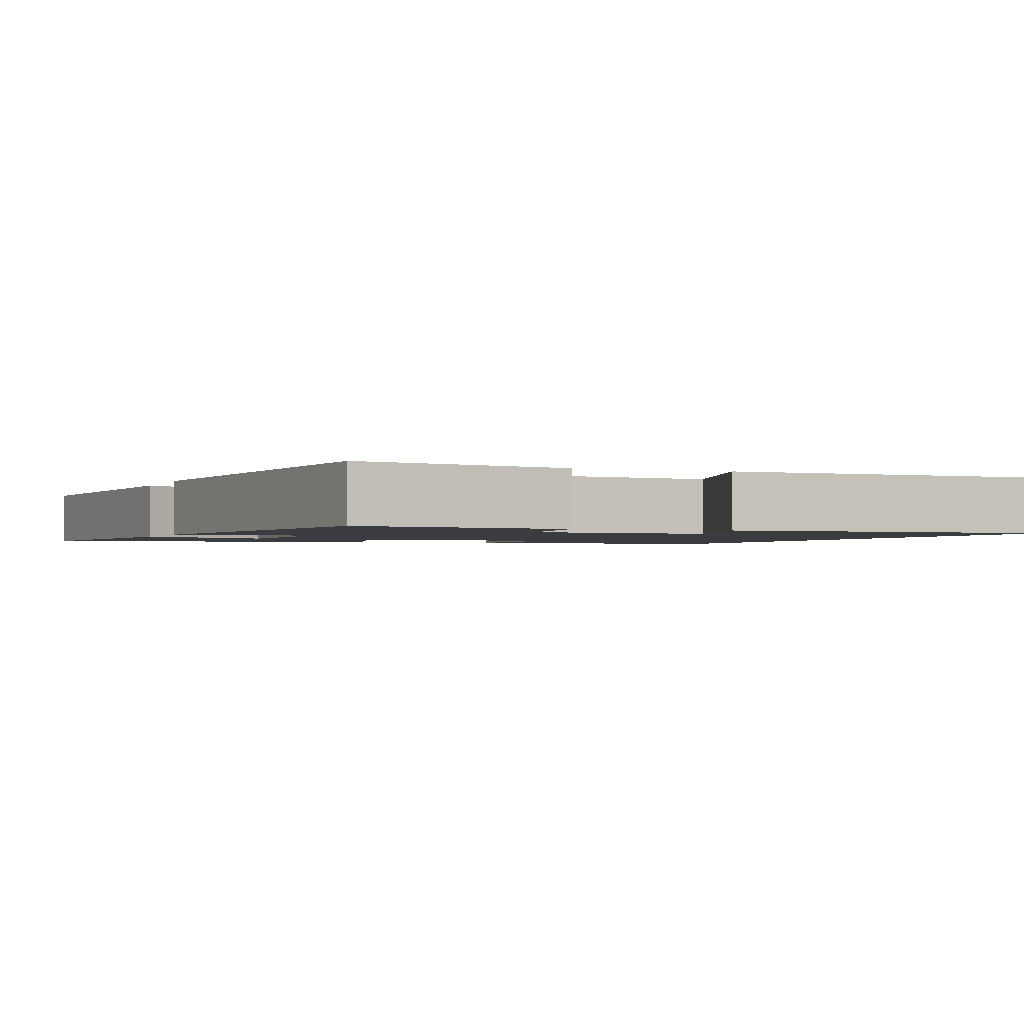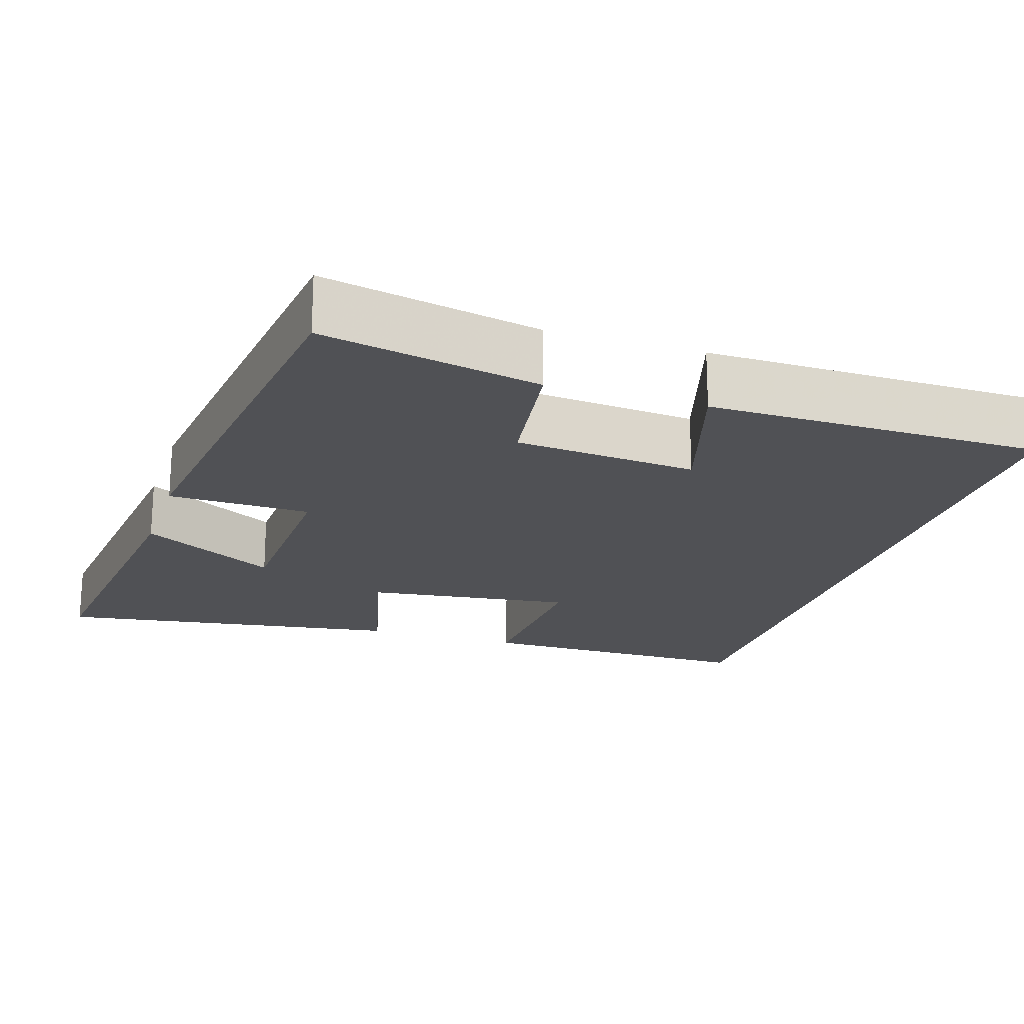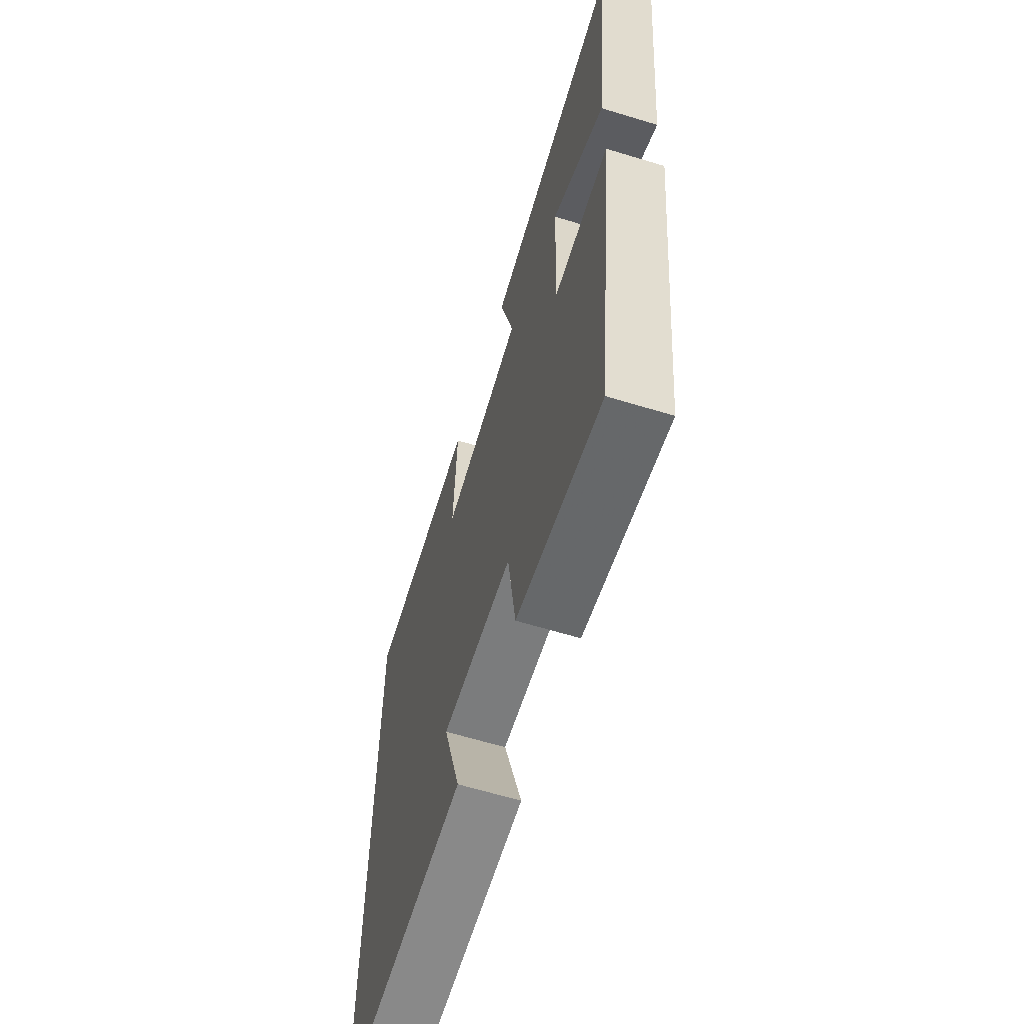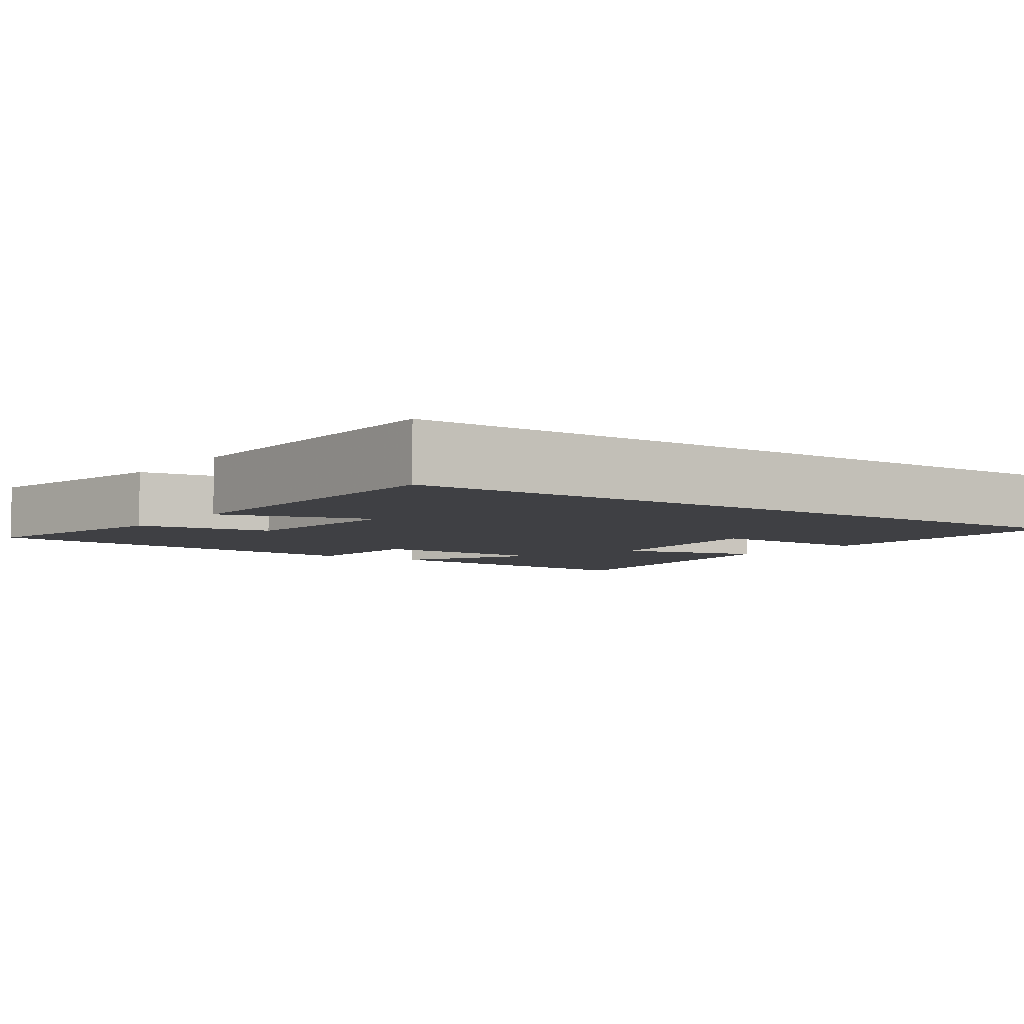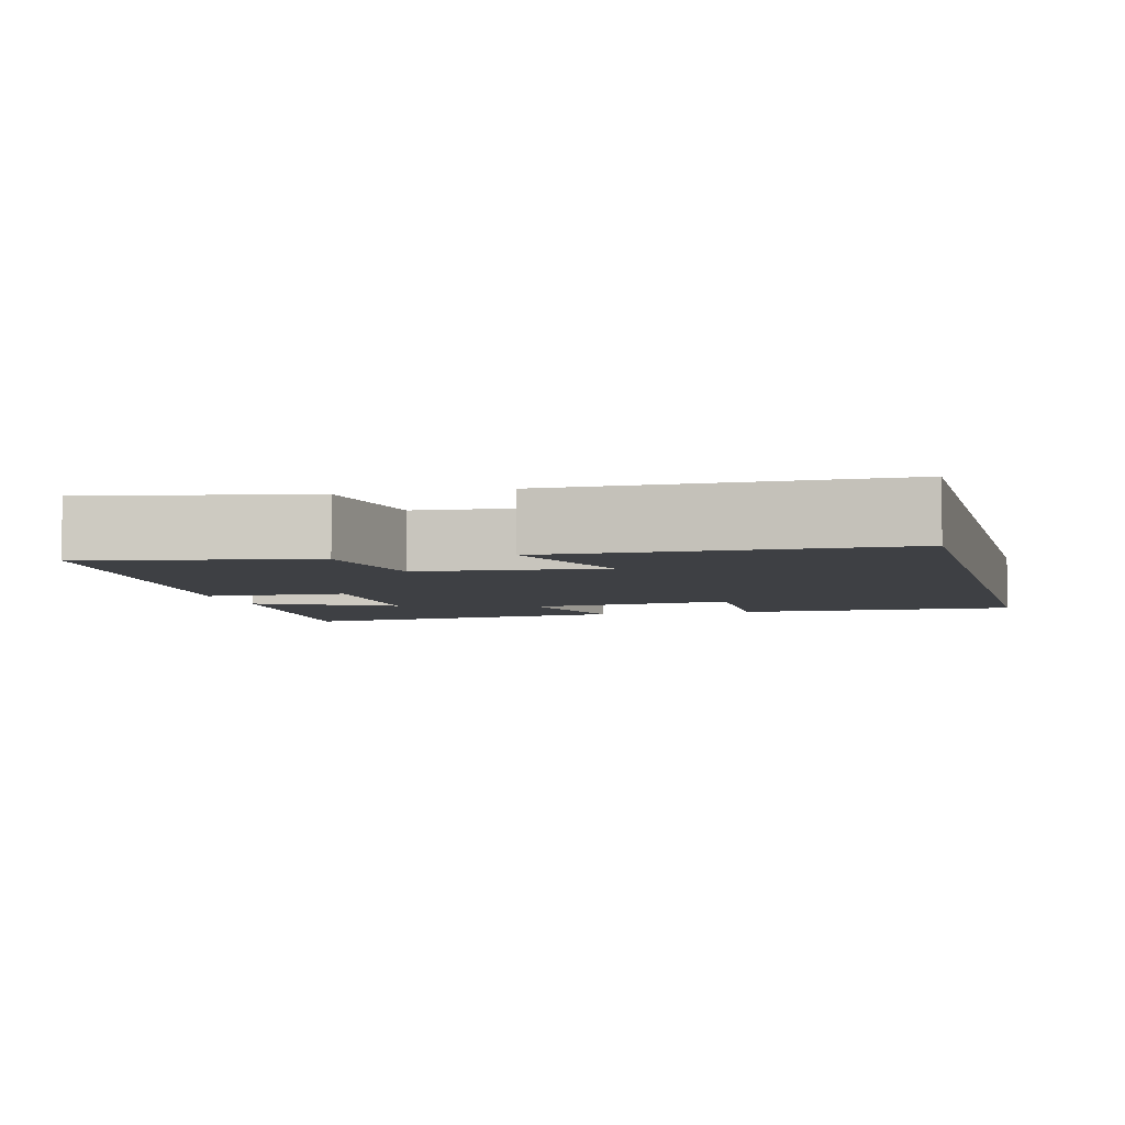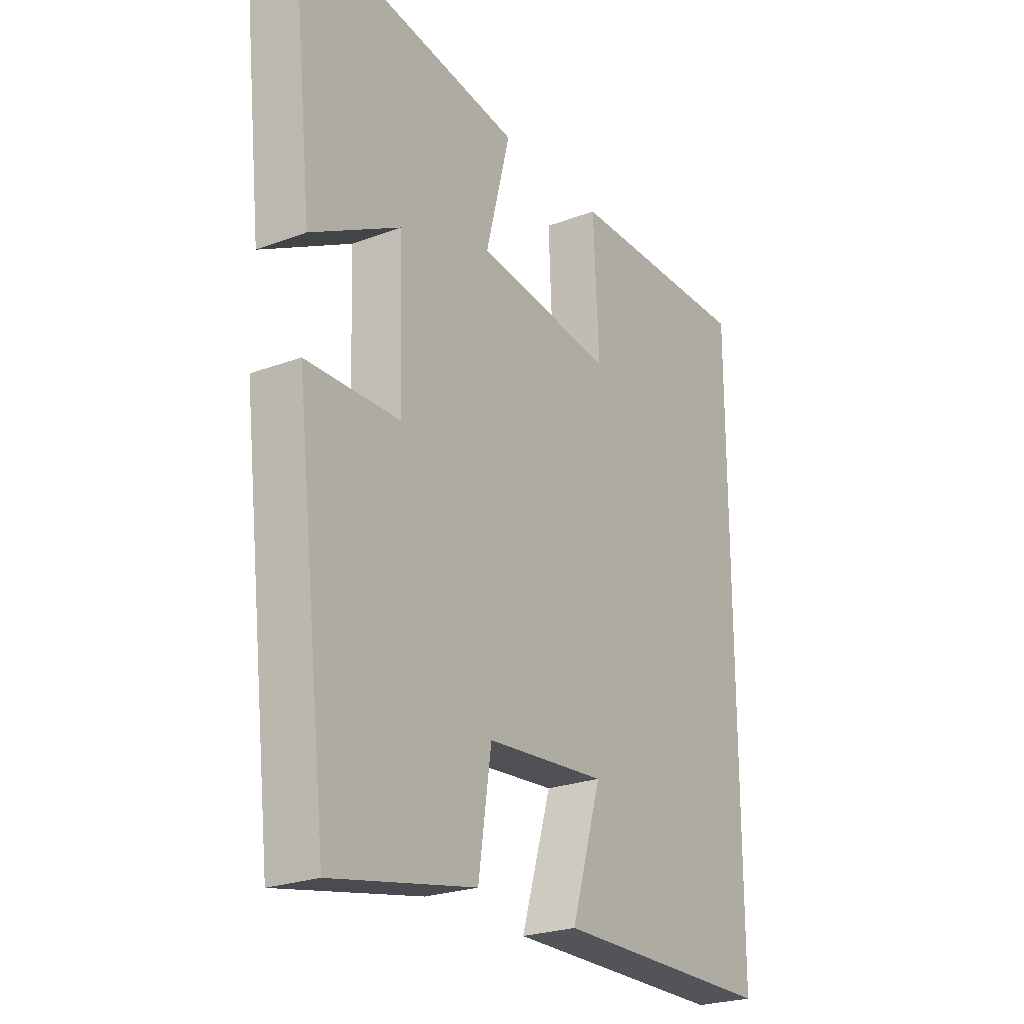
<metadata>
{"format":"obj","ext":"obj","renderer":"f3d","projection":"perspective","resolution":1024,"background":"white","views":[{"elev":-1.7,"azim":158.5,"up":"+Y"},{"elev":-20.2,"azim":162.1,"up":"+Y"},{"elev":-63.4,"azim":72.9,"up":"+Z"},{"elev":-5.1,"azim":-125.6,"up":"+Y"},{"elev":-4.8,"azim":-165.6,"up":"+Y"},{"elev":-24.2,"azim":122.1,"up":"+Z"}]}
</metadata>
<code>
v 0.545 0.07 0.57
v 0.5 0.07 0.151
v 0.321 0.07 0.248
v 0.313 0.07 0
v 0.5 0.07 -0.003
v 0.435 0.07 -0.557
v 0.148 0.07 -0.5
v 0.122 0.07 -0.323
v -0.118 0.07 -0.303
v -0.058 0.07 -0.5
v -0.5 0.07 -0.497
v -0.5 0.07 0.5
v -0.127 0.07 0.5
v -0.138 0.07 0.273
v 0.136 0.07 0.309
v 0.087 0.07 0.5
v 0.545 0 0.57
v 0.5 0 0.151
v 0.321 0 0.248
v 0.313 0 0
v 0.5 0 -0.003
v 0.435 0 -0.557
v 0.148 0 -0.5
v 0.122 0 -0.323
v -0.118 0 -0.303
v -0.058 0 -0.5
v -0.5 0 -0.497
v -0.5 0 0.5
v -0.127 0 0.5
v -0.138 0 0.273
v 0.136 0 0.309
v 0.087 0 0.5
f 15 16 1
f 11 12 13 14
f 11 14 15
f 9 10 11
f 9 11 15 1
f 5 6 7 8
f 4 5 8 9
f 3 4 9
f 1 2 3
f 1 3 9
f 17 32 31
f 30 29 28 27
f 31 30 27
f 27 26 25
f 17 31 27 25
f 24 23 22 21
f 25 24 21 20
f 25 20 19
f 19 18 17
f 25 19 17
f 1 17 18 2
f 2 18 19 3
f 3 19 20 4
f 4 20 21 5
f 5 21 22 6
f 6 22 23 7
f 7 23 24 8
f 8 24 25 9
f 9 25 26 10
f 10 26 27 11
f 11 27 28 12
f 12 28 29 13
f 13 29 30 14
f 14 30 31 15
f 15 31 32 16
f 16 32 17 1

</code>
